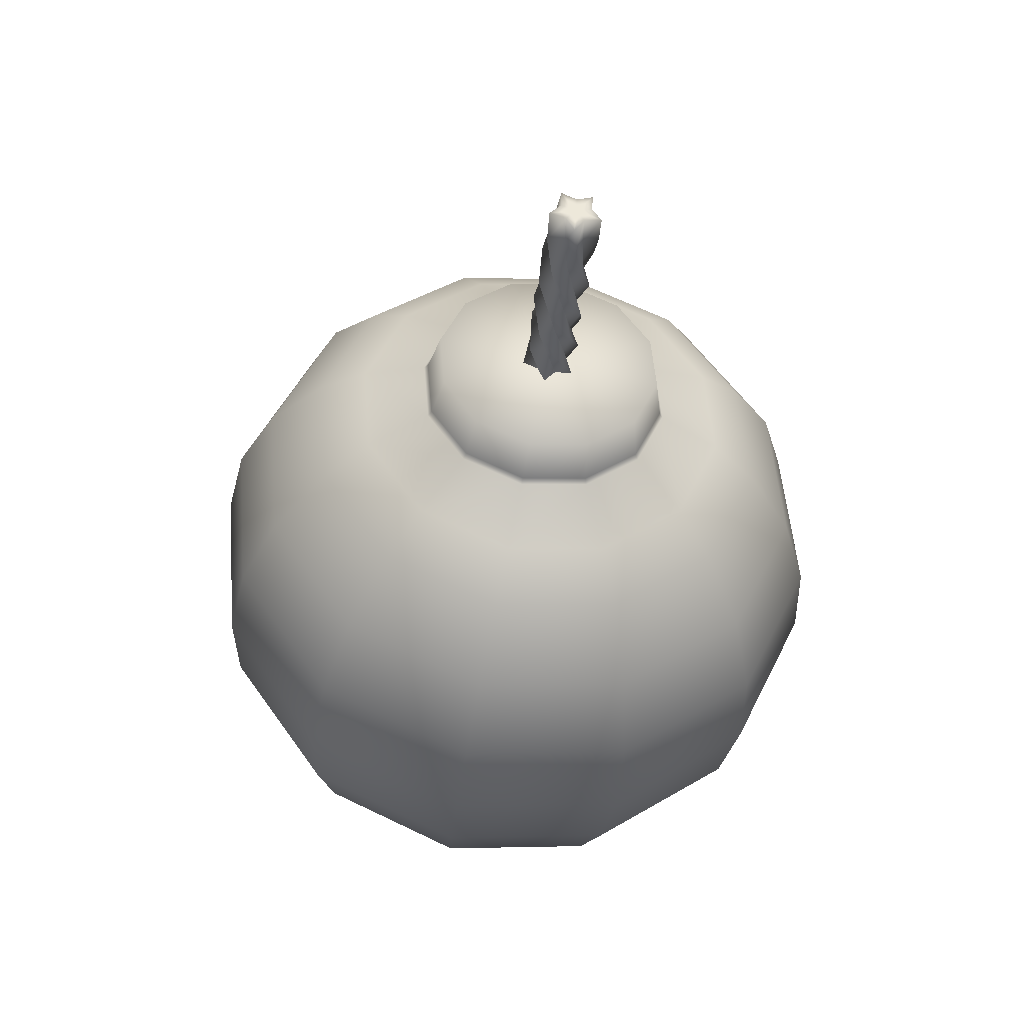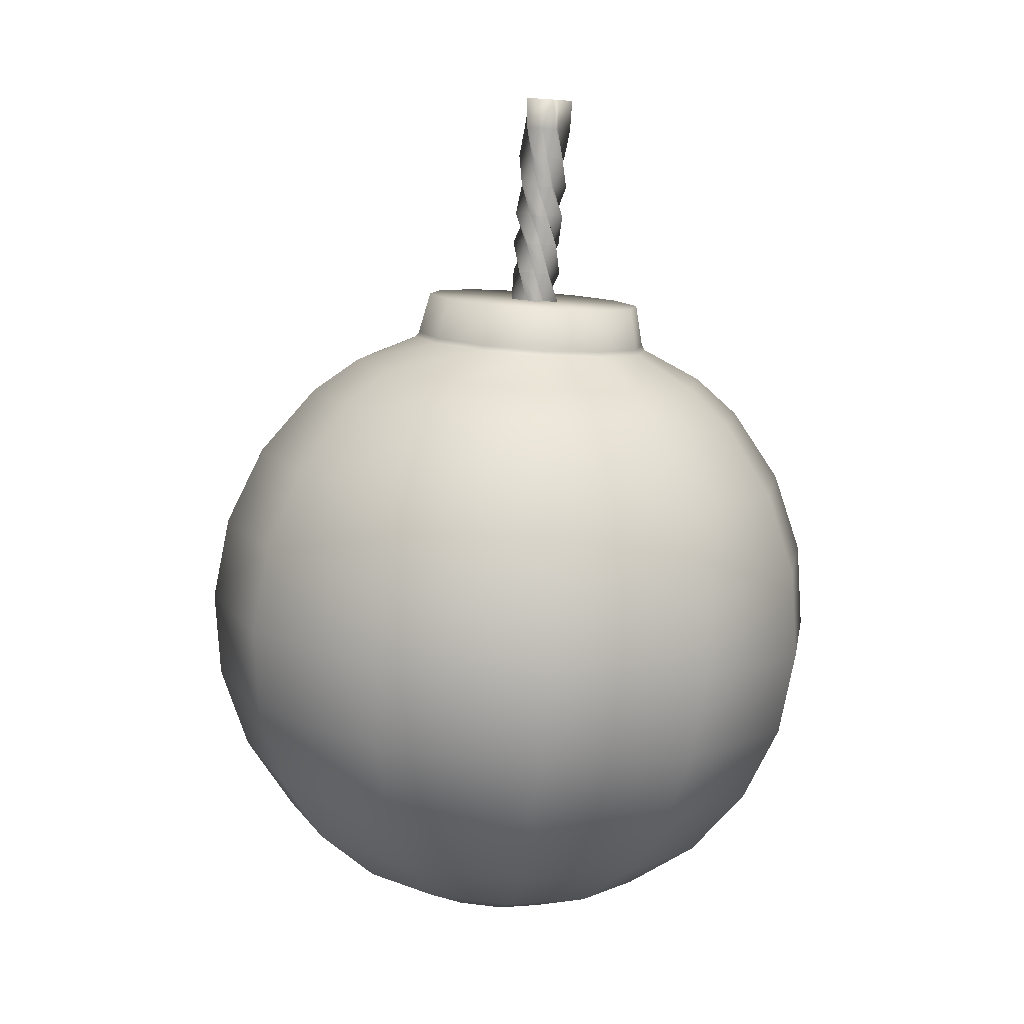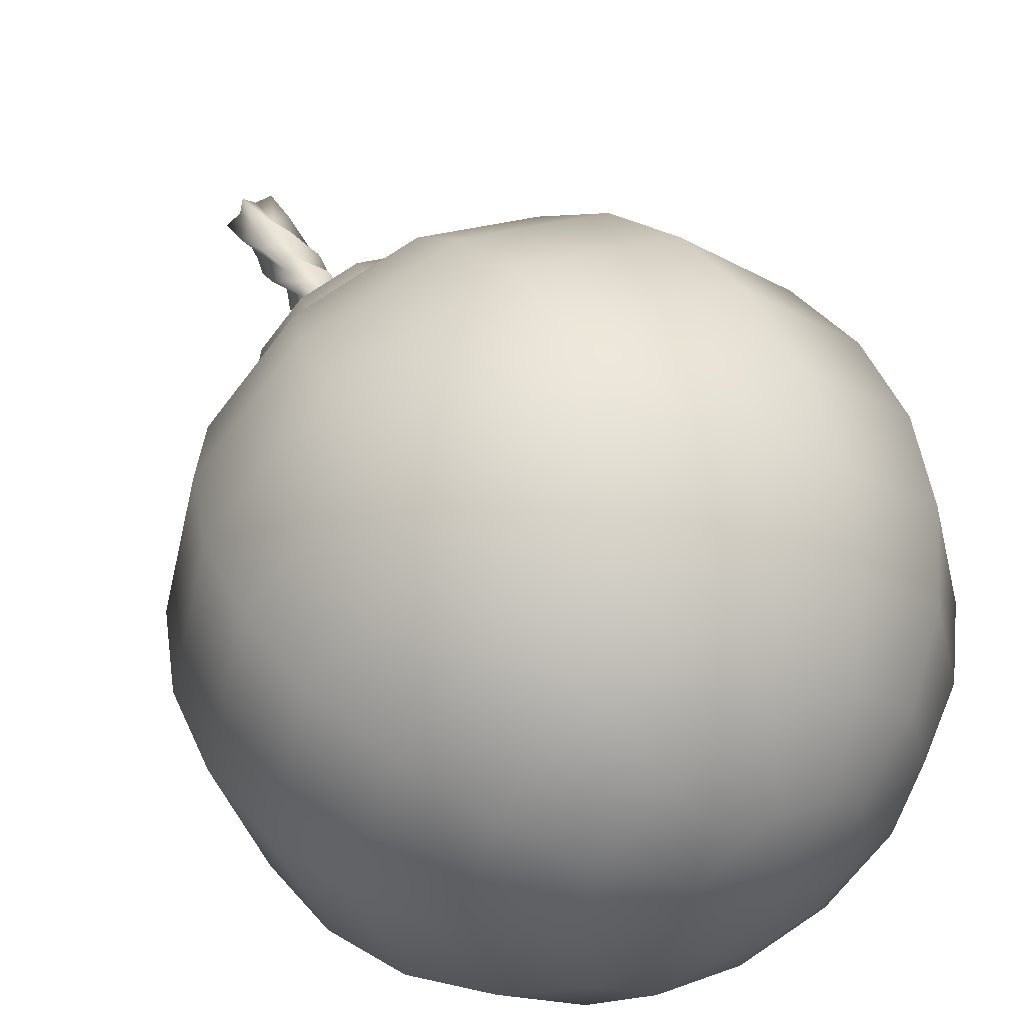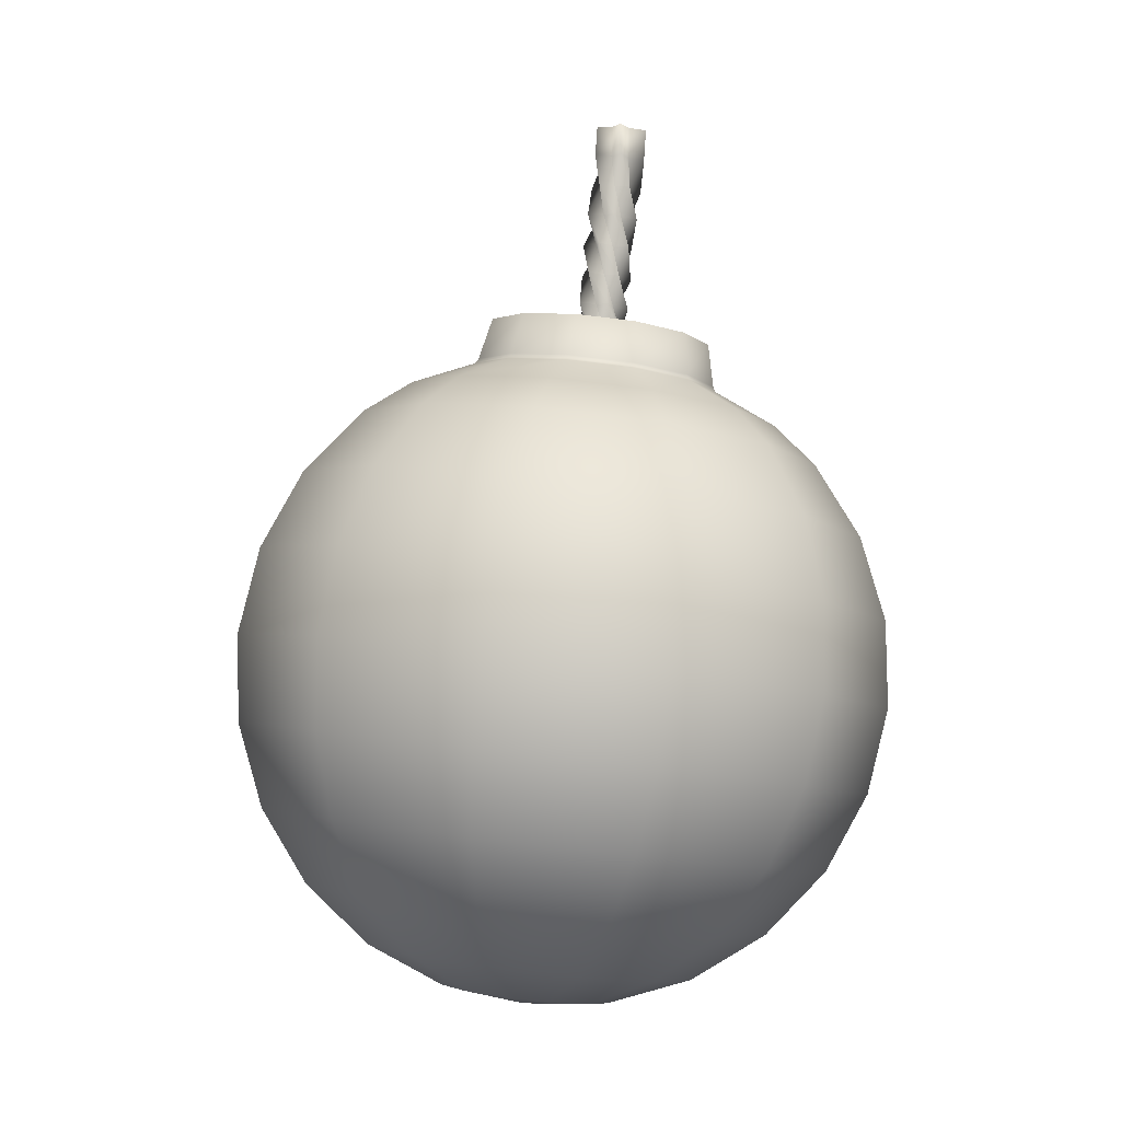
<metadata>
{"format":"obj","ext":"obj","renderer":"f3d","projection":"perspective","resolution":1024,"background":"white","views":[{"elev":59.1,"azim":130.7,"up":"+Y"},{"elev":18.7,"azim":114.3,"up":"+Y"},{"elev":48.3,"azim":-21.2,"up":"+Z"},{"elev":2.1,"azim":132.8,"up":"+Y"}]}
</metadata>
<code>
o bomb_Mesh.003
v 0.06836 -0.1723 0.1419
v 0.07405 -0.1714 0.1635
v 0.03249 -0.1841 0.1635
v 0.09989 -0.1501 0.1219
v 0.1109 -0.1483 0.1635
v 0.1249 -0.1191 0.1046
v 0.1405 -0.1164 0.1635
v 0.1418 -0.08123 0.09138
v 0.1609 -0.07801 0.1635
v 0.1493 -0.03922 0.08306
v 0.1706 -0.03563 0.1635
v 0.147 0.004109 0.08022
v 0.169 0.007823 0.1635
v 0.135 0.0458 0.08306
v 0.1562 0.04939 0.1635
v 0.1141 0.08301 0.09138
v 0.1331 0.08623 0.1635
v 0.08574 0.1132 0.1046
v 0.1013 0.1158 0.1635
v 0.06321 0.1278 0.116
v 0.07575 0.1299 0.1635
v 0.03435 0.1376 0.1315
v 0.0428 0.139 0.1635
v 0.03213 0.1617 0.1635
v 0.02457 0.1605 0.1349
v -0.02428 0.1522 0.1635
v 0.0528 -0.175 0.1262
v 0.06984 -0.1552 0.09138
v 0.08244 -0.1262 0.0615
v 0.08975 -0.09002 0.03858
v 0.09127 -0.04902 0.02417
v 0.08689 -0.006038 0.01925
v 0.07692 0.036 0.02417
v 0.06203 0.07423 0.03858
v 0.04323 0.106 0.0615
v 0.02895 0.122 0.0813
v 0.01127 0.1337 0.1081
v 0.003924 0.157 0.114
v 0.03154 -0.1785 0.1204
v 0.02878 -0.1621 0.08022
v 0.02437 -0.136 0.04573
v 0.01863 -0.102 0.01925
v 0.01194 -0.06241 0.002614
v 0.004768 -0.0199 -0.003061
v -0.002407 0.02261 0.002614
v -0.009093 0.06222 0.01925
v -0.01483 0.09624 0.04573
v -0.01785 0.1141 0.06858
v -0.02026 0.1284 0.09955
v -0.02428 0.1522 0.1063
v 0.01029 -0.1821 0.1262
v -0.01229 -0.1691 0.09138
v -0.0337 -0.1458 0.0615
v -0.05249 -0.114 0.03858
v -0.06738 -0.0758 0.02417
v -0.07735 -0.03376 0.01925
v -0.08173 0.009222 0.02417
v -0.08021 0.05022 0.03858
v -0.0729 0.08644 0.0615
v -0.06465 0.1062 0.0813
v -0.05179 0.1231 0.1081
v -0.05249 0.1475 0.114
v -0.005269 -0.1848 0.1419
v -0.04234 -0.1741 0.1219
v -0.07621 -0.153 0.1046
v -0.1046 -0.1228 0.09138
v -0.1254 -0.0856 0.08306
v -0.1375 -0.04391 0.08022
v -0.1398 -0.000579 0.08306
v -0.1323 0.04143 0.09138
v -0.1154 0.07926 0.1046
v -0.09891 0.1004 0.116
v -0.07487 0.1192 0.1315
v -0.07314 0.144 0.1349
v -0.01096 -0.1857 0.1635
v -0.05334 -0.176 0.1635
v -0.09177 -0.1556 0.1635
v -0.1236 -0.126 0.1635
v -0.1467 -0.08919 0.1635
v -0.1595 -0.04762 0.1635
v -0.1611 -0.004167 0.1635
v -0.1513 0.03821 0.1635
v -0.131 0.07664 0.1635
v -0.1115 0.09831 0.1635
v -0.08332 0.1177 0.1635
v -0.0807 0.1427 0.1635
v -0.005269 -0.1848 0.1851
v -0.04234 -0.1741 0.2051
v -0.07621 -0.153 0.2224
v -0.1046 -0.1228 0.2356
v -0.1254 -0.0856 0.2439
v -0.1375 -0.04391 0.2468
v -0.1398 -0.000579 0.2439
v -0.1323 0.04143 0.2356
v -0.1154 0.07926 0.2224
v -0.09891 0.1004 0.211
v -0.07487 0.1192 0.1955
v -0.07314 0.144 0.1921
v 0.01029 -0.1821 0.2008
v -0.01229 -0.1691 0.2356
v -0.0337 -0.1458 0.2655
v -0.05249 -0.114 0.2884
v -0.06738 -0.0758 0.3028
v -0.07735 -0.03376 0.3078
v -0.08173 0.009222 0.3028
v -0.08021 0.05022 0.2884
v -0.0729 0.08644 0.2655
v -0.06465 0.1062 0.2457
v -0.05179 0.1231 0.2189
v -0.05249 0.1475 0.2131
v 0.03154 -0.1785 0.2066
v 0.02878 -0.1621 0.2468
v 0.02437 -0.136 0.2813
v 0.01863 -0.102 0.3078
v 0.01194 -0.06241 0.3244
v 0.004768 -0.0199 0.3301
v -0.002407 0.02261 0.3244
v -0.009093 0.06222 0.3078
v -0.01483 0.09624 0.2813
v -0.01785 0.1141 0.2584
v -0.02026 0.1284 0.2275
v -0.02428 0.1522 0.2207
v 0.0528 -0.175 0.2008
v 0.06984 -0.1552 0.2356
v 0.08244 -0.1262 0.2655
v 0.08975 -0.09002 0.2884
v 0.09127 -0.04902 0.3028
v 0.08689 -0.006038 0.3078
v 0.07692 0.036 0.3028
v 0.06203 0.07423 0.2884
v 0.04323 0.106 0.2655
v 0.02895 0.122 0.2457
v 0.01127 0.1337 0.2189
v 0.003924 0.157 0.2131
v 0.06836 -0.1723 0.1851
v 0.09989 -0.1501 0.2051
v 0.1249 -0.1191 0.2224
v 0.1418 -0.08123 0.2356
v 0.1493 -0.03922 0.2439
v 0.147 0.004109 0.2468
v 0.135 0.0458 0.2439
v 0.1141 0.08301 0.2356
v 0.08574 0.1132 0.2224
v 0.06321 0.1278 0.211
v 0.03435 0.1376 0.1955
v 0.02457 0.1605 0.1921
v 0.0405 0.1415 0.1635
v 0.0323 0.1401 0.1325
v 0.009887 0.1363 0.1097
v -0.02073 0.1312 0.1014
v -0.05134 0.126 0.1097
v -0.07375 0.1222 0.1325
v -0.08196 0.1208 0.1635
v -0.07375 0.1222 0.1946
v -0.05134 0.126 0.2173
v -0.02073 0.1312 0.2256
v 0.009887 0.1363 0.2173
v 0.0323 0.1401 0.1946
v 0.04153 0.1401 0.1635
v 0.03322 0.1387 0.1321
v 0.01052 0.1349 0.109
v -0.02048 0.1297 0.1006
v -0.05148 0.1245 0.109
v -0.07418 0.1206 0.1321
v -0.08249 0.1192 0.1635
v -0.07418 0.1206 0.1949
v -0.05148 0.1245 0.218
v -0.02048 0.1297 0.2264
v 0.01052 0.1349 0.218
v 0.03322 0.1387 0.1949
v -0.01115 0.1068 0.1596
v -0.01269 0.1065 0.1635
v -0.01646 0.1059 0.1635
v -0.005836 0.1077 0.1557
v -0.008929 0.1072 0.1635
v -0.007242 0.1232 0.1577
v -0.01164 0.1225 0.1648
v -0.008518 0.1388 0.1638
v -0.01567 0.1376 0.1681
v -0.01444 0.1536 0.1724
v -0.02264 0.1522 0.171
v -0.027 0.1673 0.1768
v -0.03134 0.1666 0.1696
v -0.04006 0.1809 0.1713
v -0.03696 0.1814 0.1635
v -0.04456 0.196 0.1595
v -0.03653 0.1973 0.1574
v -0.03991 0.2125 0.1513
v -0.03302 0.2137 0.156
v -0.03347 0.2294 0.1507
v -0.03123 0.2298 0.1589
v -0.03069 0.2457 0.1539
v -0.03239 0.2454 0.1622
v -0.03177 0.2613 0.1557
v -0.03486 0.2608 0.1635
v -0.03708 0.2604 0.1596
v -0.03863 0.2602 0.1635
v -0.0424 0.2595 0.1635
v -0.0153 0.1061 0.1599
v -0.01413 0.1063 0.1562
v -0.01551 0.1218 0.1568
v -0.01545 0.1377 0.1592
v -0.01675 0.1532 0.1643
v -0.02249 0.1681 0.1697
v -0.03176 0.1823 0.1708
v -0.03916 0.1969 0.166
v -0.04112 0.2123 0.1597
v -0.03972 0.2284 0.1563
v -0.03876 0.2443 0.1559
v -0.04007 0.2599 0.1562
v -0.04123 0.2597 0.1599
v -0.01849 0.1055 0.1572
v -0.02052 0.1052 0.1508
v -0.02087 0.1209 0.1503
v -0.01728 0.1373 0.1509
v -0.0129 0.1539 0.1568
v -0.0144 0.1694 0.1678
v -0.02537 0.1834 0.1762
v -0.03961 0.1968 0.1744
v -0.04768 0.2112 0.1648
v -0.04803 0.227 0.1559
v -0.04598 0.2431 0.1518
v -0.04645 0.2588 0.1508
v -0.04442 0.2592 0.1572
v -0.01951 0.1054 0.1613
v -0.02256 0.1049 0.159
v -0.02428 0.1204 0.158
v -0.0238 0.1362 0.1562
v -0.02121 0.1525 0.1565
v -0.01964 0.1686 0.1612
v -0.02333 0.1837 0.168
v -0.03193 0.1981 0.1711
v -0.04023 0.2125 0.1686
v -0.04474 0.2275 0.1637
v -0.04658 0.243 0.1602
v -0.04849 0.2585 0.159
v -0.04544 0.259 0.1613
v -0.02303 0.1048 0.1635
v -0.0296 0.1037 0.1635
v -0.03199 0.1191 0.1612
v -0.03208 0.1349 0.1554
v -0.02703 0.1515 0.1505
v -0.01898 0.1687 0.1528
v -0.01629 0.1849 0.1635
v -0.02417 0.1994 0.1742
v -0.0374 0.213 0.1765
v -0.04764 0.227 0.1716
v -0.05273 0.242 0.1658
v -0.05553 0.2573 0.1635
v -0.04896 0.2584 0.1635
v -0.01951 0.1054 0.1657
v -0.02256 0.1049 0.168
v -0.02583 0.1201 0.1668
v -0.02918 0.1353 0.1633
v -0.02986 0.151 0.1584
v -0.02674 0.1674 0.1559
v -0.02333 0.1837 0.159
v -0.02483 0.1993 0.1658
v -0.03158 0.2139 0.1705
v -0.03936 0.2284 0.1708
v -0.04503 0.2433 0.169
v -0.04849 0.2585 0.168
v -0.04544 0.259 0.1657
v -0.01849 0.1055 0.1698
v -0.02052 0.1052 0.1762
v -0.02524 0.1202 0.1753
v -0.03247 0.1348 0.1711
v -0.03731 0.1498 0.1622
v -0.03442 0.1661 0.1526
v -0.02537 0.1834 0.1508
v -0.01958 0.2002 0.1592
v -0.02327 0.2154 0.1702
v -0.03284 0.2295 0.1761
v -0.04161 0.2439 0.1767
v -0.04645 0.2588 0.1762
v -0.04442 0.2592 0.1698
v -0.0153 0.1061 0.1671
v -0.01413 0.1063 0.1708
v -0.01802 0.1214 0.1711
v -0.02416 0.1362 0.1707
v -0.03075 0.1509 0.1674
v -0.03397 0.1661 0.1611
v -0.03176 0.1823 0.1562
v -0.02767 0.1988 0.1573
v -0.02712 0.2147 0.1627
v -0.03101 0.2298 0.1678
v -0.03626 0.2448 0.1702
v -0.04007 0.2599 0.1708
v -0.04123 0.2597 0.1671
v -0.01115 0.1068 0.1674
v -0.005836 0.1077 0.1713
v -0.009944 0.1228 0.1731
v -0.01791 0.1372 0.1763
v -0.02953 0.1511 0.1757
v -0.03938 0.1652 0.1675
v -0.04006 0.1809 0.1557
v -0.03219 0.198 0.1502
v -0.02482 0.2151 0.1546
v -0.02408 0.231 0.1632
v -0.02799 0.2462 0.1693
v -0.03177 0.2613 0.1713
v -0.03708 0.2604 0.1674
f 1 2 3
f 2 1 4 5
f 5 4 6 7
f 7 6 8 9
f 9 8 10 11
f 11 10 12 13
f 13 12 14 15
f 15 14 16 17
f 17 16 18 19
f 19 18 20 21
f 21 20 22 23
f 24 25 26
f 27 1 3
f 1 27 28 4
f 4 28 29 6
f 6 29 30 8
f 8 30 31 10
f 10 31 32 12
f 12 32 33 14
f 14 33 34 16
f 16 34 35 18
f 18 35 36 20
f 20 36 37 22
f 25 38 26
f 39 27 3
f 27 39 40 28
f 28 40 41 29
f 29 41 42 30
f 30 42 43 31
f 31 43 44 32
f 32 44 45 33
f 33 45 46 34
f 34 46 47 35
f 35 47 48 36
f 36 48 49 37
f 38 50 26
f 51 39 3
f 39 51 52 40
f 40 52 53 41
f 41 53 54 42
f 42 54 55 43
f 43 55 56 44
f 44 56 57 45
f 45 57 58 46
f 46 58 59 47
f 47 59 60 48
f 48 60 61 49
f 50 62 26
f 63 51 3
f 51 63 64 52
f 52 64 65 53
f 53 65 66 54
f 54 66 67 55
f 55 67 68 56
f 56 68 69 57
f 57 69 70 58
f 58 70 71 59
f 59 71 72 60
f 60 72 73 61
f 62 74 26
f 75 63 3
f 63 75 76 64
f 64 76 77 65
f 65 77 78 66
f 66 78 79 67
f 67 79 80 68
f 68 80 81 69
f 69 81 82 70
f 70 82 83 71
f 71 83 84 72
f 72 84 85 73
f 74 86 26
f 87 75 3
f 75 87 88 76
f 76 88 89 77
f 77 89 90 78
f 78 90 91 79
f 79 91 92 80
f 80 92 93 81
f 81 93 94 82
f 82 94 95 83
f 83 95 96 84
f 84 96 97 85
f 86 98 26
f 99 87 3
f 87 99 100 88
f 88 100 101 89
f 89 101 102 90
f 90 102 103 91
f 91 103 104 92
f 92 104 105 93
f 93 105 106 94
f 94 106 107 95
f 95 107 108 96
f 96 108 109 97
f 98 110 26
f 111 99 3
f 99 111 112 100
f 100 112 113 101
f 101 113 114 102
f 102 114 115 103
f 103 115 116 104
f 104 116 117 105
f 105 117 118 106
f 106 118 119 107
f 107 119 120 108
f 108 120 121 109
f 110 122 26
f 123 111 3
f 111 123 124 112
f 112 124 125 113
f 113 125 126 114
f 114 126 127 115
f 115 127 128 116
f 116 128 129 117
f 117 129 130 118
f 118 130 131 119
f 119 131 132 120
f 120 132 133 121
f 122 134 26
f 135 123 3
f 123 135 136 124
f 124 136 137 125
f 125 137 138 126
f 126 138 139 127
f 127 139 140 128
f 128 140 141 129
f 129 141 142 130
f 130 142 143 131
f 131 143 144 132
f 132 144 145 133
f 134 146 26
f 2 135 3
f 135 2 5 136
f 136 5 7 137
f 137 7 9 138
f 138 9 11 139
f 139 11 13 140
f 140 13 15 141
f 141 15 17 142
f 142 17 19 143
f 143 19 21 144
f 144 21 23 145
f 146 24 26
f 147 148 25 24
f 148 149 38 25
f 149 150 50 38
f 150 151 62 50
f 151 152 74 62
f 152 153 86 74
f 153 154 98 86
f 154 155 110 98
f 155 156 122 110
f 156 157 134 122
f 157 158 146 134
f 158 147 24 146
f 148 147 159 160
f 149 148 160 161
f 150 149 161 162
f 151 150 162 163
f 152 151 163 164
f 153 152 164 165
f 154 153 165 166
f 155 154 166 167
f 156 155 167 168
f 157 156 168 169
f 158 157 169 170
f 147 158 170 159
f 23 22 160 159
f 22 37 161 160
f 37 49 162 161
f 49 61 163 162
f 61 73 164 163
f 73 85 165 164
f 85 97 166 165
f 97 109 167 166
f 109 121 168 167
f 121 133 169 168
f 133 145 170 169
f 145 23 159 170
f 171 172 173
f 172 171 174 175
f 175 174 176 177
f 177 176 178 179
f 179 178 180 181
f 181 180 182 183
f 183 182 184 185
f 185 184 186 187
f 187 186 188 189
f 189 188 190 191
f 191 190 192 193
f 193 192 194 195
f 195 194 196 197
f 197 196 198
f 199 171 173
f 171 199 200 174
f 174 200 201 176
f 176 201 202 178
f 178 202 203 180
f 180 203 204 182
f 182 204 205 184
f 184 205 206 186
f 186 206 207 188
f 188 207 208 190
f 190 208 209 192
f 192 209 210 194
f 194 210 211 196
f 196 211 198
f 212 199 173
f 199 212 213 200
f 200 213 214 201
f 201 214 215 202
f 202 215 216 203
f 203 216 217 204
f 204 217 218 205
f 205 218 219 206
f 206 219 220 207
f 207 220 221 208
f 208 221 222 209
f 209 222 223 210
f 210 223 224 211
f 211 224 198
f 225 212 173
f 212 225 226 213
f 213 226 227 214
f 214 227 228 215
f 215 228 229 216
f 216 229 230 217
f 217 230 231 218
f 218 231 232 219
f 219 232 233 220
f 220 233 234 221
f 221 234 235 222
f 222 235 236 223
f 223 236 237 224
f 224 237 198
f 238 225 173
f 225 238 239 226
f 226 239 240 227
f 227 240 241 228
f 228 241 242 229
f 229 242 243 230
f 230 243 244 231
f 231 244 245 232
f 232 245 246 233
f 233 246 247 234
f 234 247 248 235
f 235 248 249 236
f 236 249 250 237
f 237 250 198
f 251 238 173
f 238 251 252 239
f 239 252 253 240
f 240 253 254 241
f 241 254 255 242
f 242 255 256 243
f 243 256 257 244
f 244 257 258 245
f 245 258 259 246
f 246 259 260 247
f 247 260 261 248
f 248 261 262 249
f 249 262 263 250
f 250 263 198
f 264 251 173
f 251 264 265 252
f 252 265 266 253
f 253 266 267 254
f 254 267 268 255
f 255 268 269 256
f 256 269 270 257
f 257 270 271 258
f 258 271 272 259
f 259 272 273 260
f 260 273 274 261
f 261 274 275 262
f 262 275 276 263
f 263 276 198
f 277 264 173
f 264 277 278 265
f 265 278 279 266
f 266 279 280 267
f 267 280 281 268
f 268 281 282 269
f 269 282 283 270
f 270 283 284 271
f 271 284 285 272
f 272 285 286 273
f 273 286 287 274
f 274 287 288 275
f 275 288 289 276
f 276 289 198
f 290 277 173
f 277 290 291 278
f 278 291 292 279
f 279 292 293 280
f 280 293 294 281
f 281 294 295 282
f 282 295 296 283
f 283 296 297 284
f 284 297 298 285
f 285 298 299 286
f 286 299 300 287
f 287 300 301 288
f 288 301 302 289
f 289 302 198
f 172 290 173
f 290 172 175 291
f 291 175 177 292
f 292 177 179 293
f 293 179 181 294
f 294 181 183 295
f 295 183 185 296
f 296 185 187 297
f 297 187 189 298
f 298 189 191 299
f 299 191 193 300
f 300 193 195 301
f 301 195 197 302
f 302 197 198

</code>
